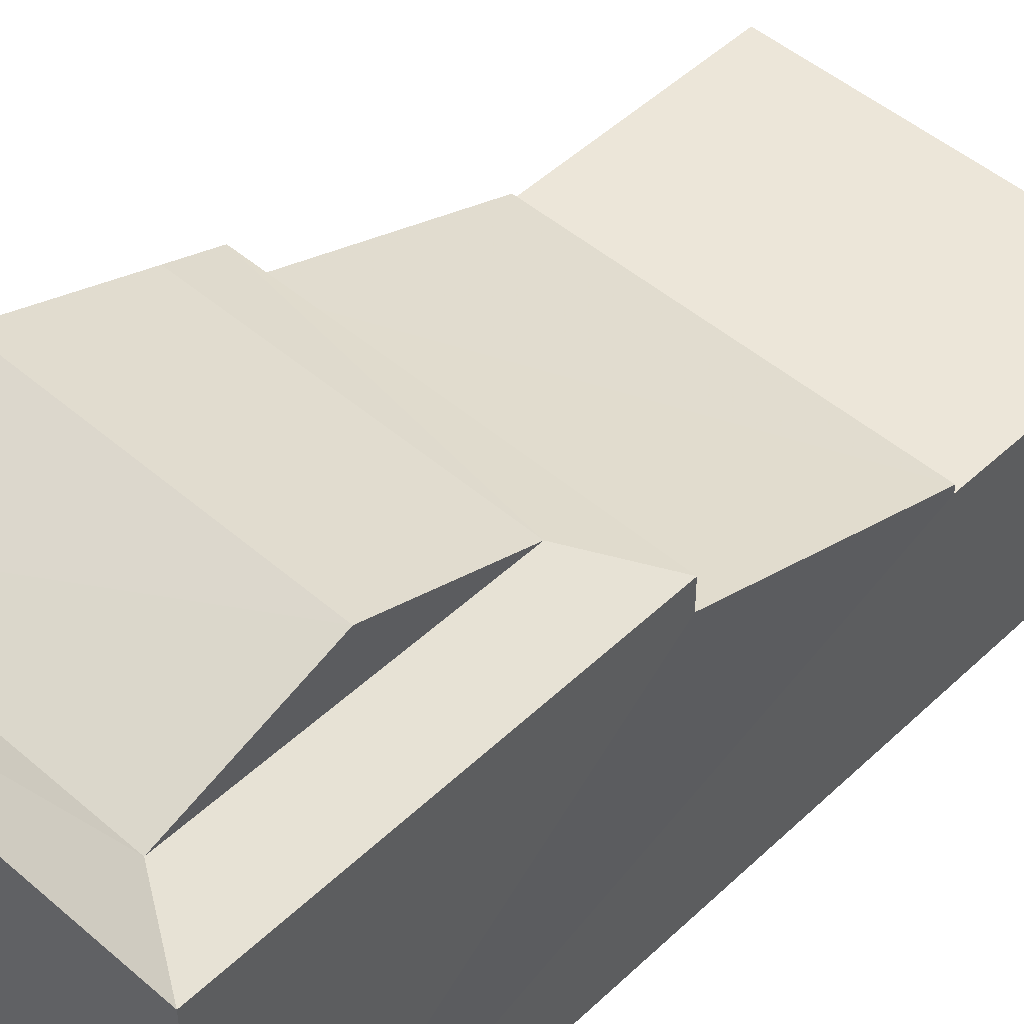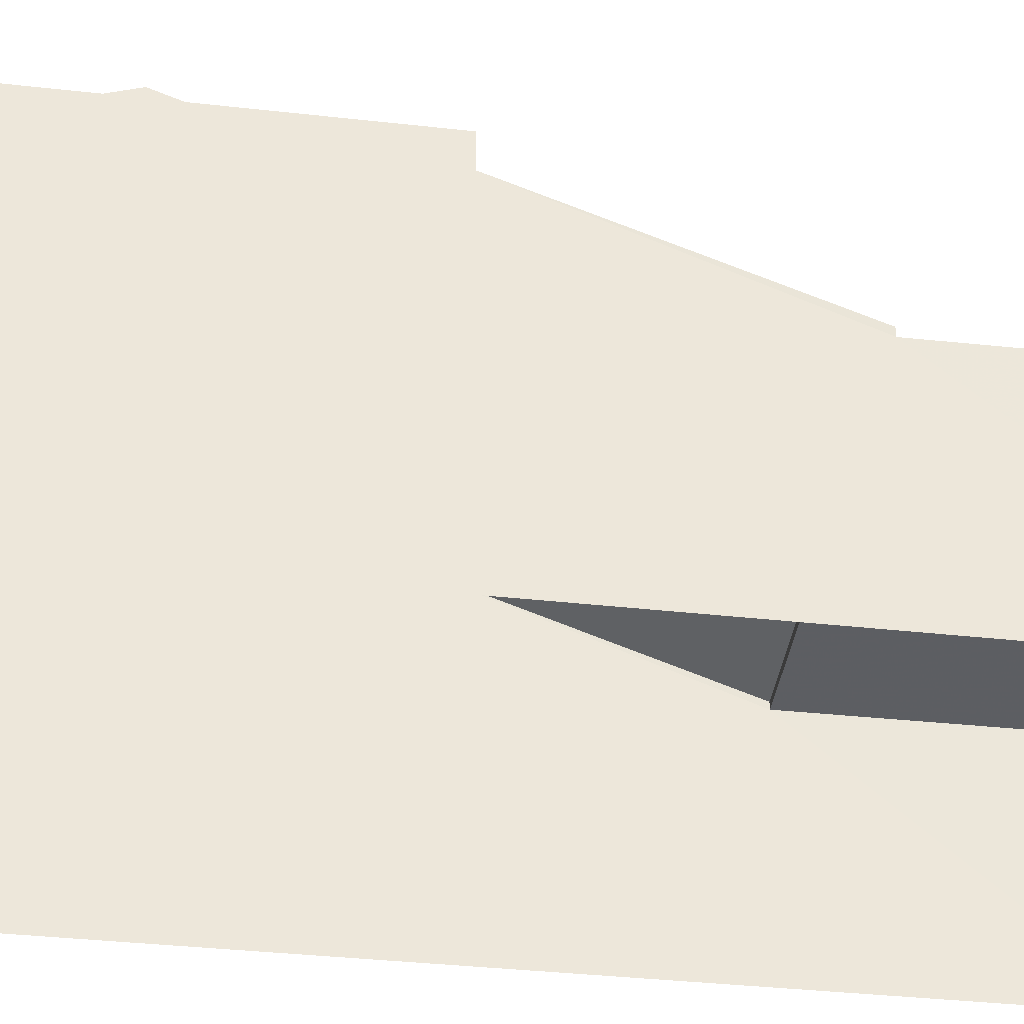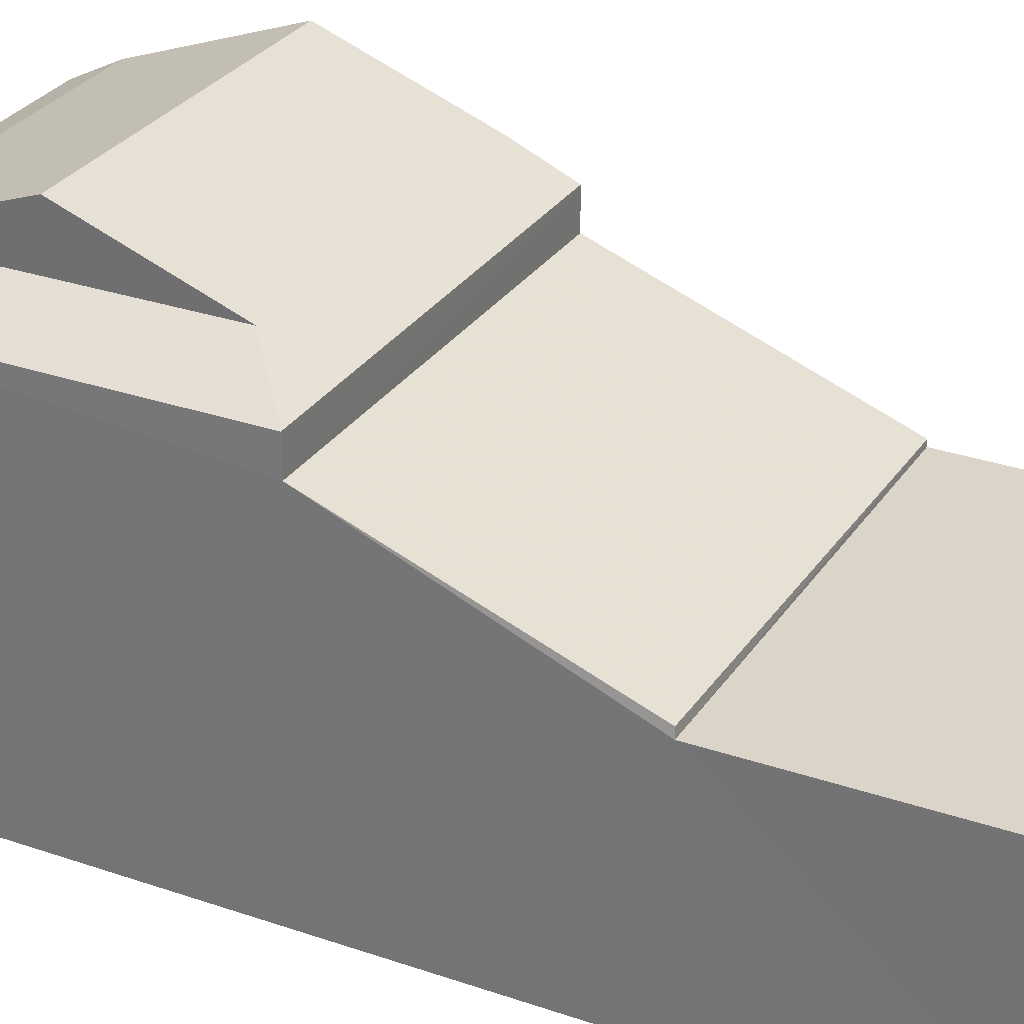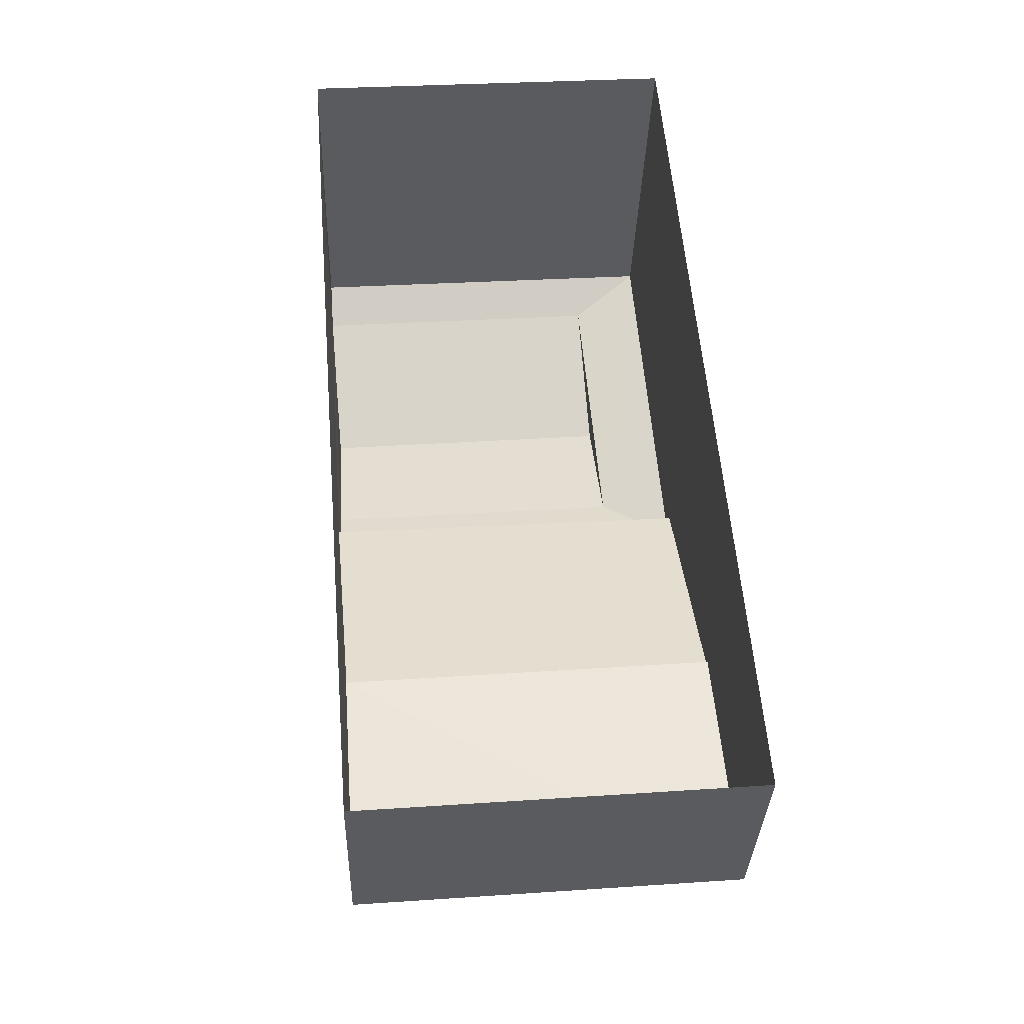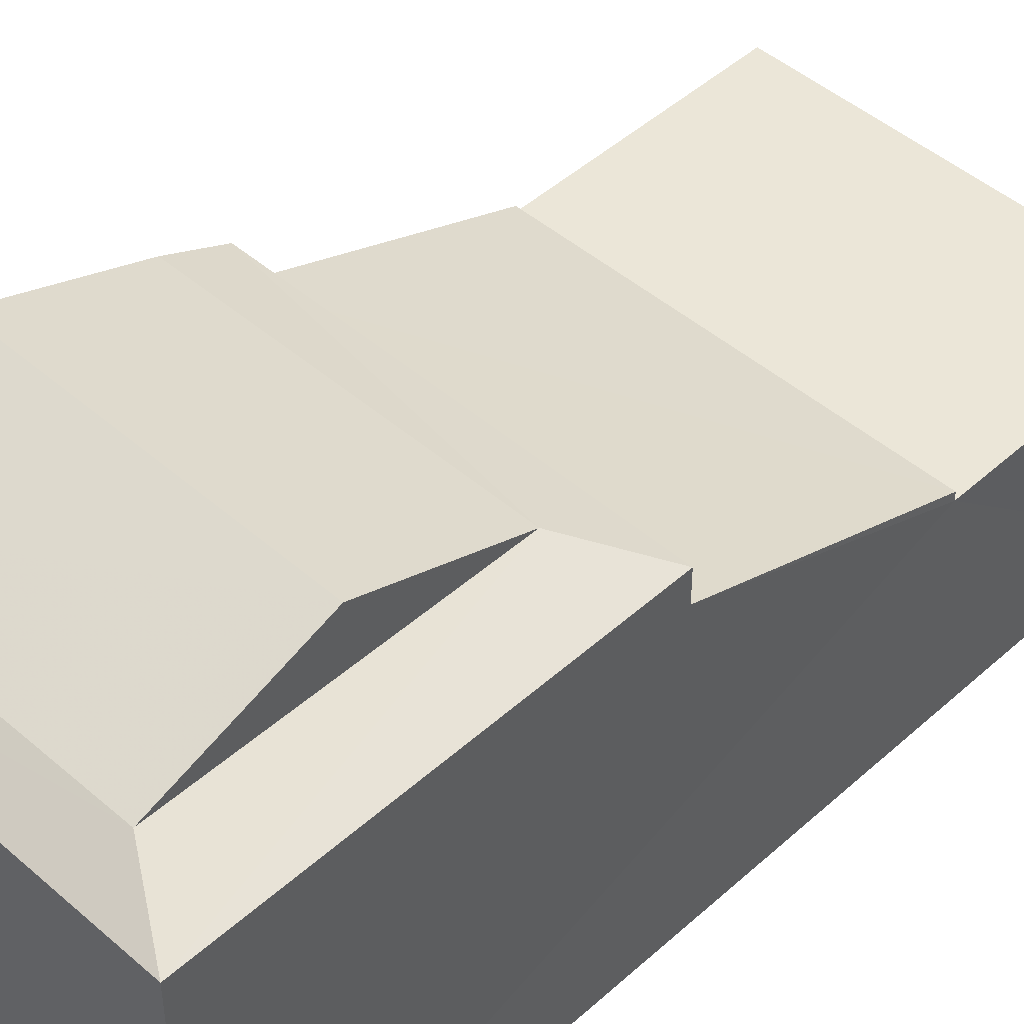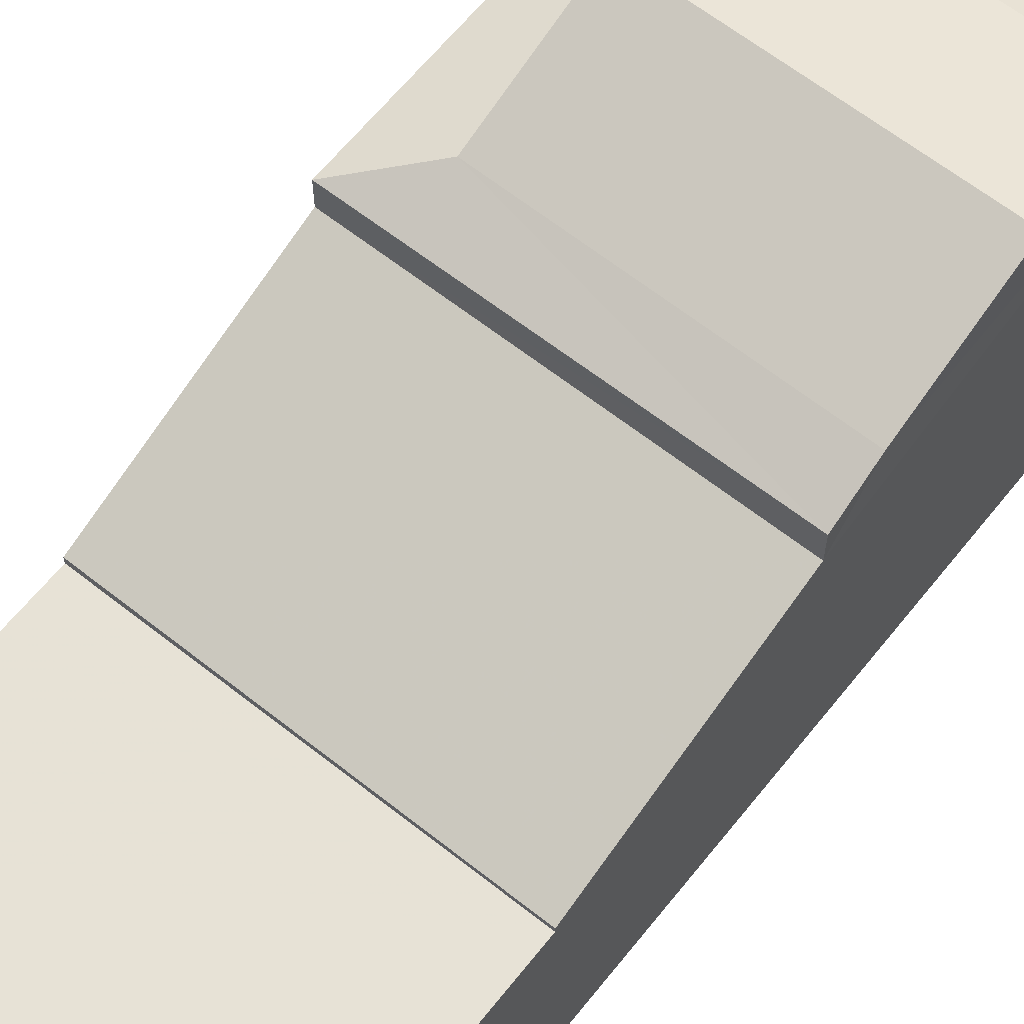
<metadata>
{"format":"obj","ext":"obj","renderer":"f3d","projection":"perspective","resolution":1024,"background":"white","views":[{"elev":48.7,"azim":-140.8,"up":"+Z"},{"elev":-38.3,"azim":-102.5,"up":"+Z"},{"elev":29.3,"azim":-67.4,"up":"+Z"},{"elev":-33.4,"azim":178.1,"up":"+Y"},{"elev":46.6,"azim":-140.1,"up":"+Z"},{"elev":63.7,"azim":34.0,"up":"+Z"}]}
</metadata>
<code>
v -3.732e+05 -1.042e+05 27.02
v -3.732e+05 -1.042e+05 27.02
v -3.732e+05 -1.042e+05 27.02
v -3.732e+05 -1.042e+05 27.02
v -3.732e+05 -1.042e+05 31.62
v -3.732e+05 -1.042e+05 30.3
v -3.732e+05 -1.042e+05 30.26
v -3.732e+05 -1.042e+05 31.66
v -3.732e+05 -1.042e+05 32.46
v -3.732e+05 -1.042e+05 32.12
v -3.732e+05 -1.042e+05 32.46
v -3.732e+05 -1.042e+05 32.12
v -3.732e+05 -1.042e+05 30.18
v -3.732e+05 -1.042e+05 30.18
v -3.732e+05 -1.042e+05 30.18
v -3.732e+05 -1.042e+05 30.18
v -3.732e+05 -1.042e+05 32.12
v -3.732e+05 -1.042e+05 32.12
v -3.732e+05 -1.042e+05 32.46
v -3.732e+05 -1.042e+05 32.46
v -3.732e+05 -1.042e+05 33.26
v -3.732e+05 -1.042e+05 33.26
f 1 2 3
f 4 1 3
f 5 6 7
f 5 8 6
f 9 10 11
f 9 12 10
f 13 14 15
f 13 16 14
f 17 18 19
f 20 17 19
f 9 11 21
f 22 9 21
f 18 12 9
f 19 18 9
f 20 19 22
f 21 20 22
f 15 1 4
f 15 14 1
f 18 3 2
f 18 17 3
f 22 19 9
f 8 10 12
f 8 5 10
f 15 4 13
f 11 20 21
f 4 3 13
f 10 5 11
f 17 20 3
f 13 5 7
f 5 20 11
f 13 3 5
f 5 3 20
f 16 7 6
f 16 13 7
f 12 18 8
f 18 2 8
f 16 1 14
f 16 2 1
f 6 8 16
f 8 2 16

</code>
